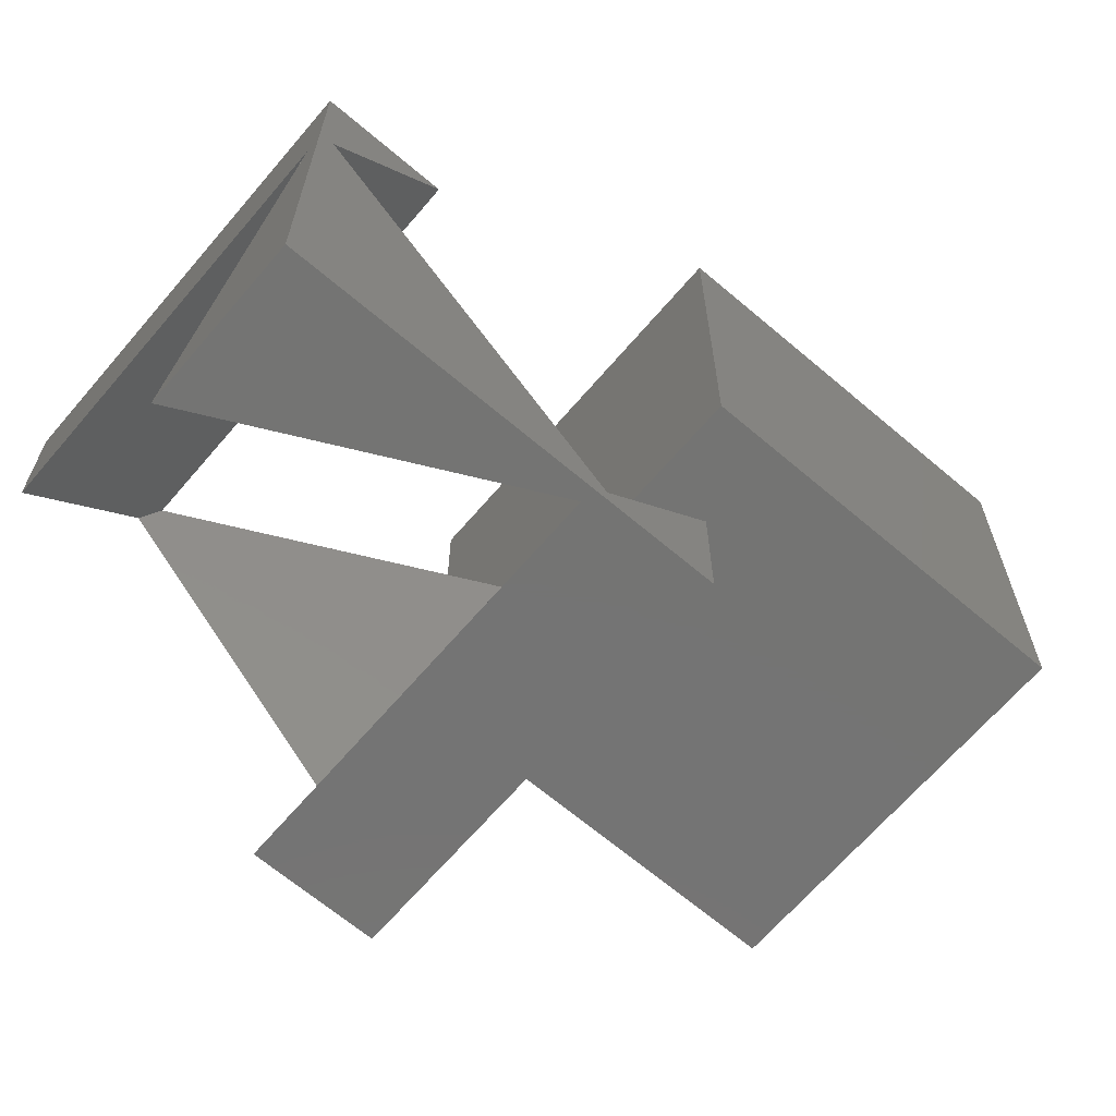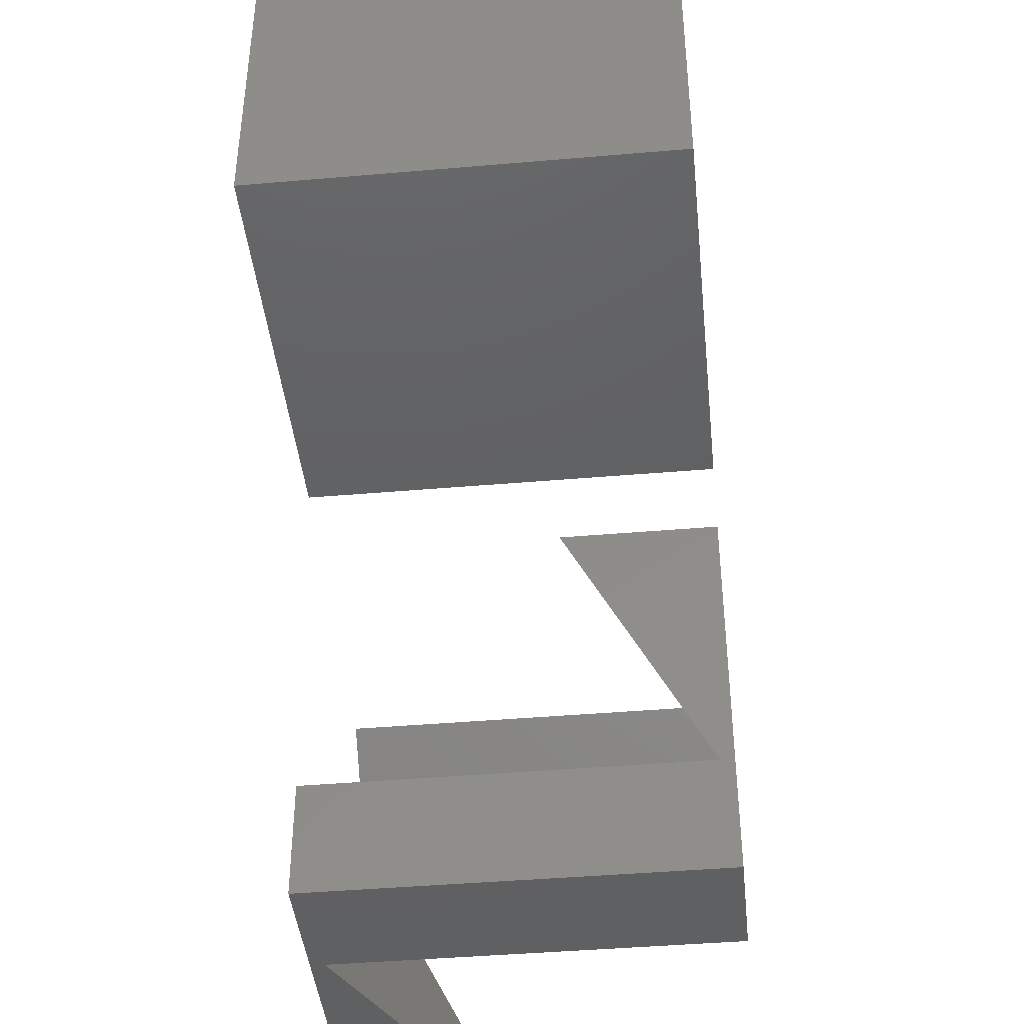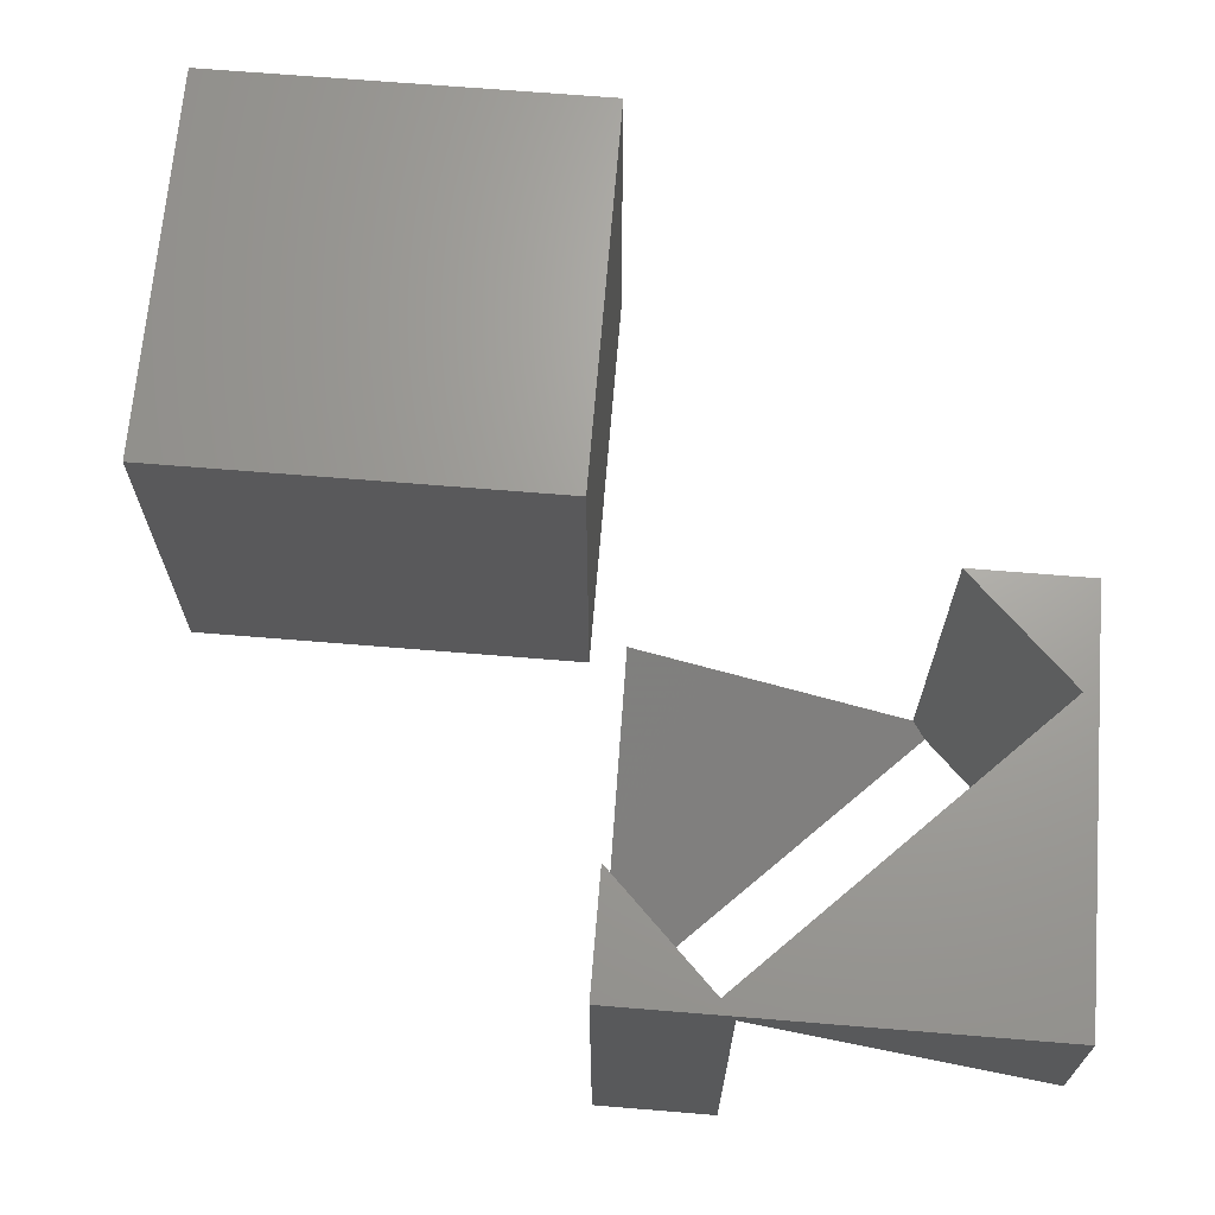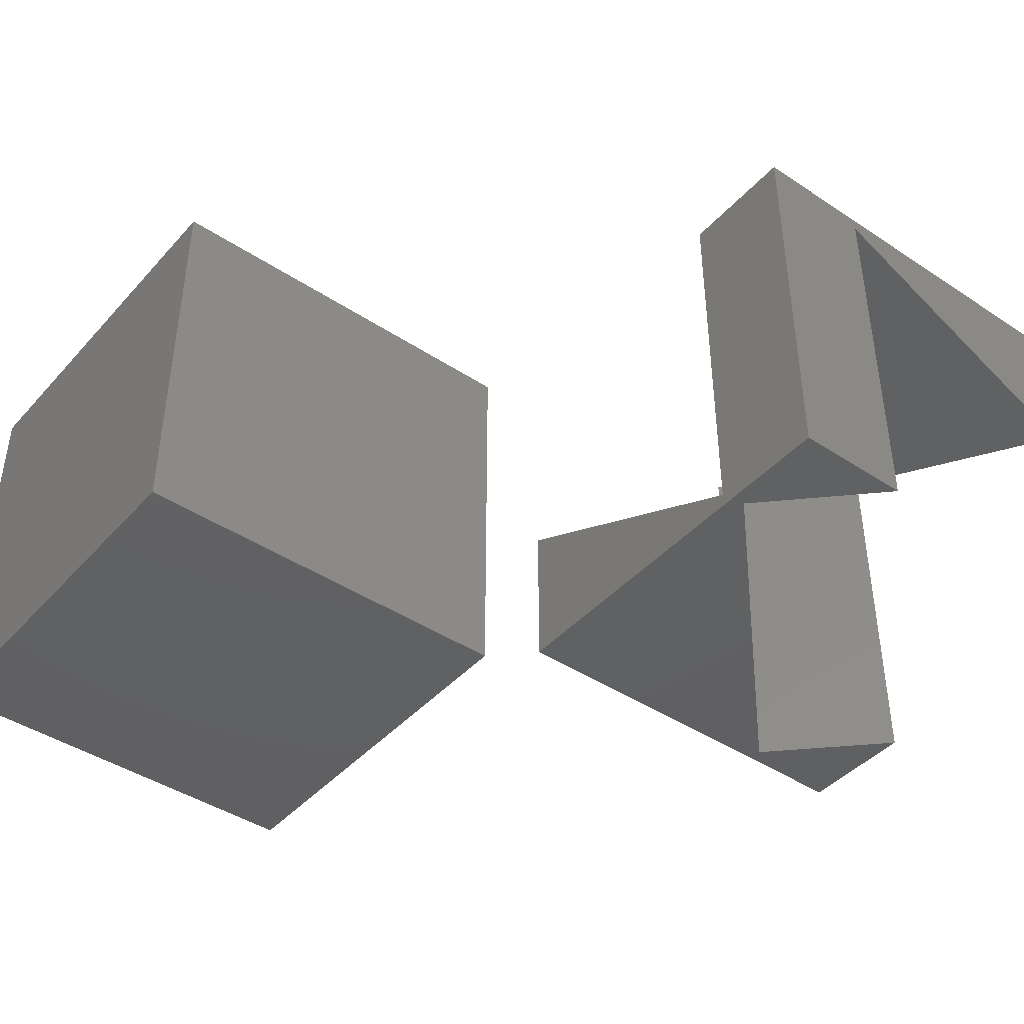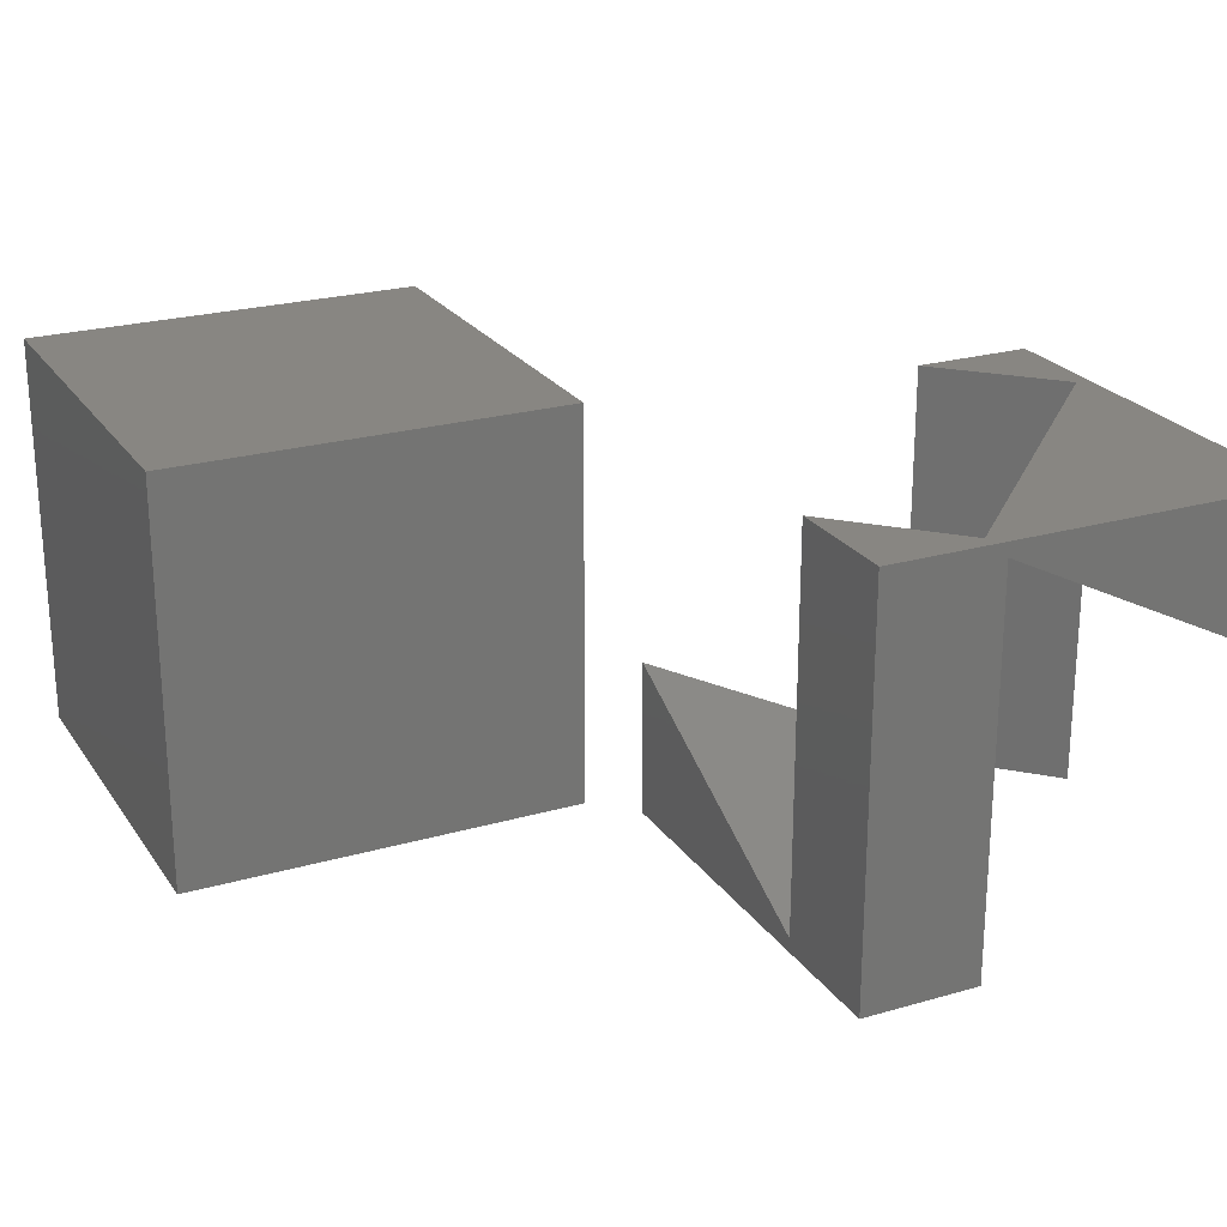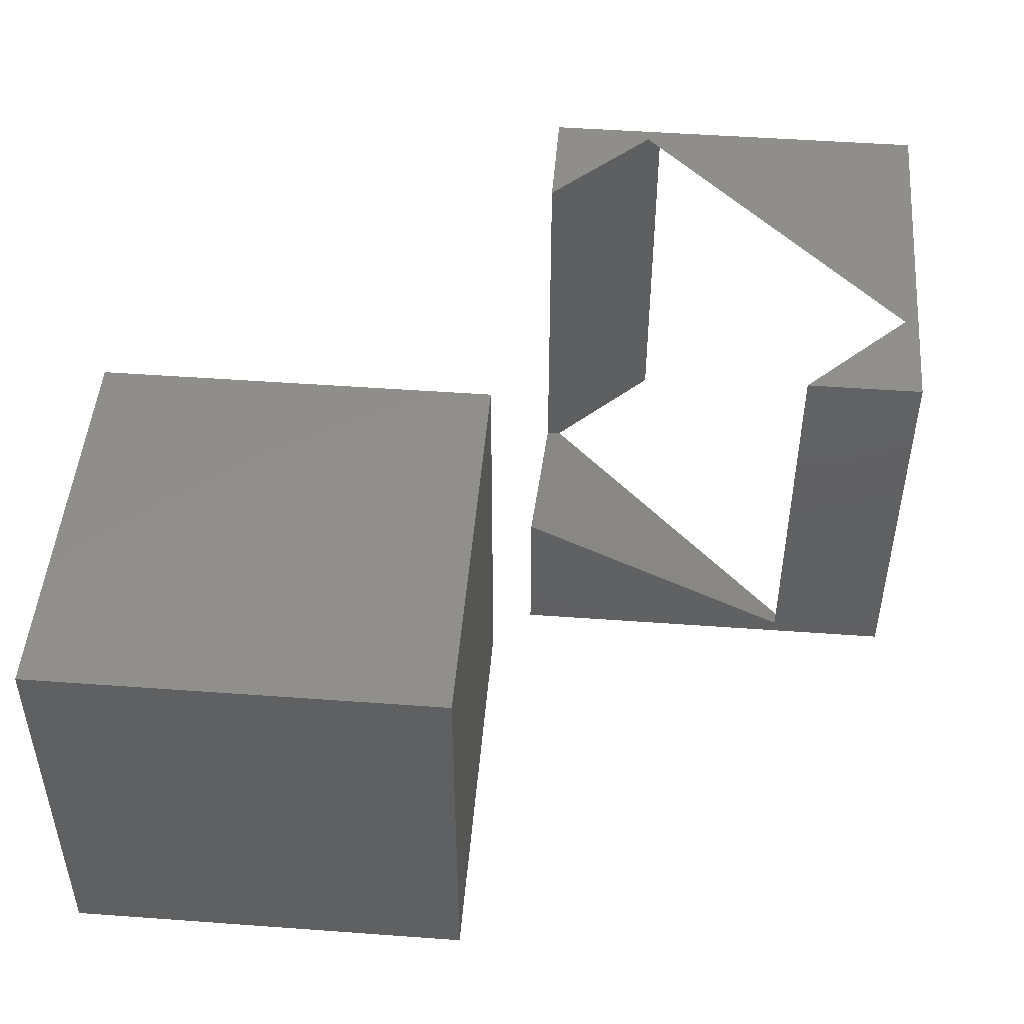
<metadata>
{"format":"stl","ext":"stl","renderer":"f3d","projection":"perspective","resolution":1024,"background":"white","views":[{"elev":-66.1,"azim":-40.5,"up":"+Y"},{"elev":-42.7,"azim":95.9,"up":"+Y"},{"elev":68.0,"azim":-85.3,"up":"+Z"},{"elev":-42.8,"azim":-128.2,"up":"+Z"},{"elev":23.6,"azim":-115.8,"up":"+Z"},{"elev":48.1,"azim":-175.3,"up":"+Z"}]}
</metadata>
<code>
# stl→obj: 32 verts, 60 faces
v 0 10 0
v 0 7.071 4.809
v 0 10 10
v 0 7.071 0
v 0 7.071 9.659
v 0 0 10
v 0 0 6.124
v 2.929 10 10
v 0.3407 7.412 10
v 7.412 0.3407 10
v 10 0 10
v 10 2.929 10
v 10 2.929 5.191
v 10 2.929 0.3407
v 10 10 0
v 10 10 3.876
v 10 0 0
v 2.929 10 0.3407
v 2.929 10 5.191
v 9.659 2.588 0
v 7.071 0 0
v 2.588 9.659 0
v 7.071 0 9.659
v 7.071 0 4.809
v 11 11 0
v 11 21 10
v 11 21 0
v 11 11 10
v 21 11 10
v 21 21 10
v 21 21 0
v 21 11 0
f 1 2 3
f 2 1 4
f 5 3 2
f 5 6 3
f 6 5 7
f 8 3 9
f 10 11 12
f 10 6 11
f 9 6 10
f 6 9 3
f 11 13 12
f 14 15 16
f 17 13 11
f 14 17 15
f 13 17 14
f 16 15 18
f 19 3 8
f 1 19 18
f 19 1 3
f 1 18 15
f 17 20 15
f 20 17 21
f 22 15 20
f 22 1 15
f 1 22 4
f 6 23 11
f 23 6 7
f 24 11 23
f 17 24 21
f 24 17 11
f 5 8 9
f 8 5 19
f 19 5 2
f 23 9 10
f 5 23 7
f 23 5 9
f 2 18 19
f 4 18 2
f 18 4 22
f 18 14 16
f 14 18 20
f 20 18 22
f 23 12 13
f 23 13 24
f 12 23 10
f 21 14 20
f 14 21 24
f 14 24 13
f 25 26 27
f 26 25 28
f 26 29 30
f 29 26 28
f 29 31 30
f 31 29 32
f 25 31 32
f 31 25 27
f 25 29 28
f 29 25 32
f 31 26 30
f 26 31 27

</code>
